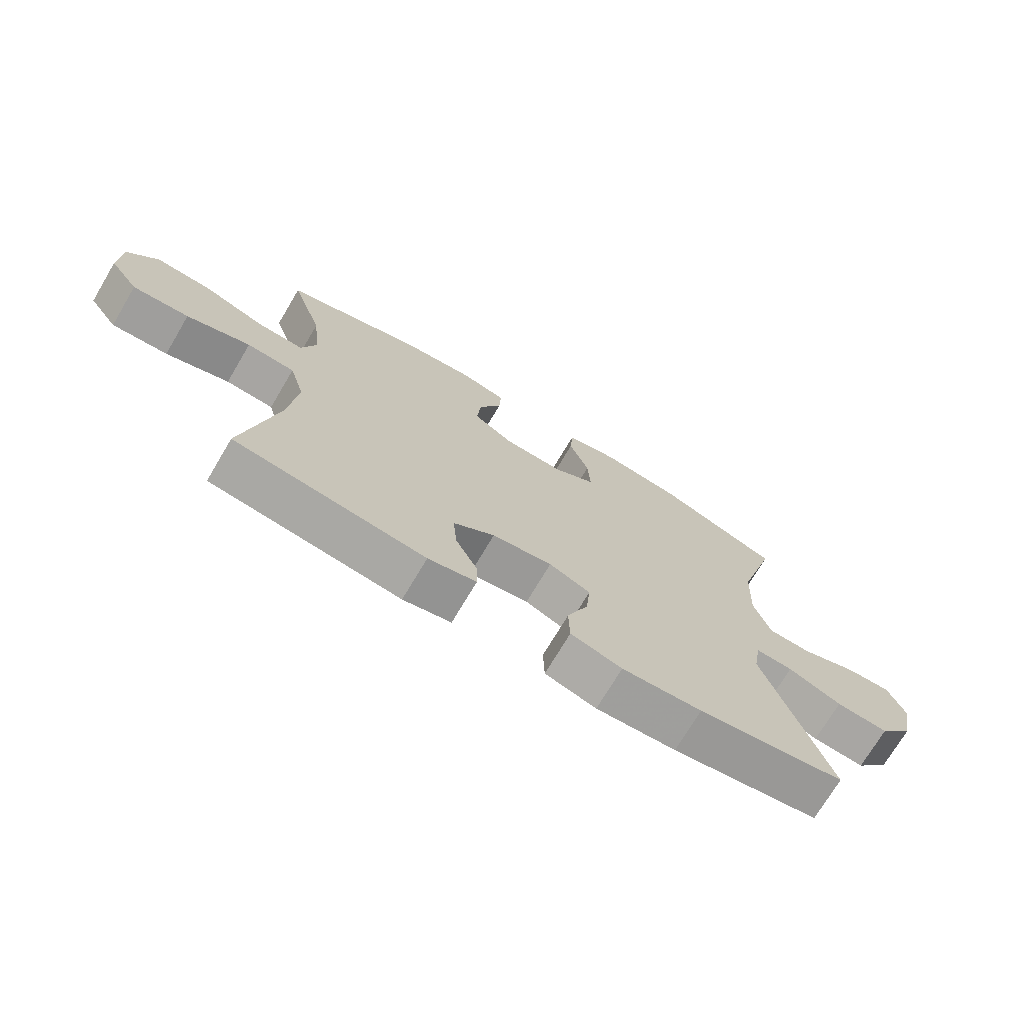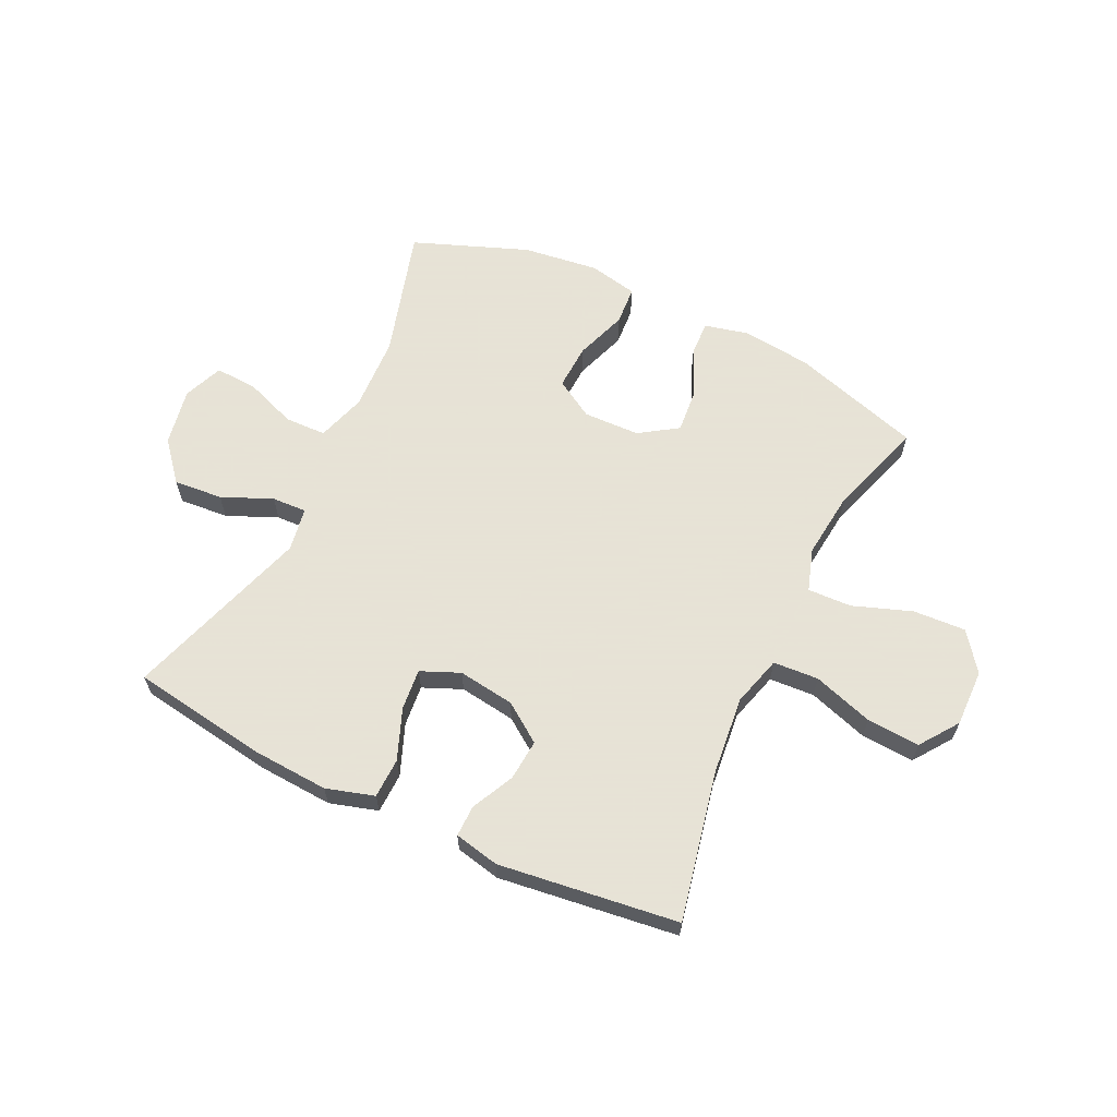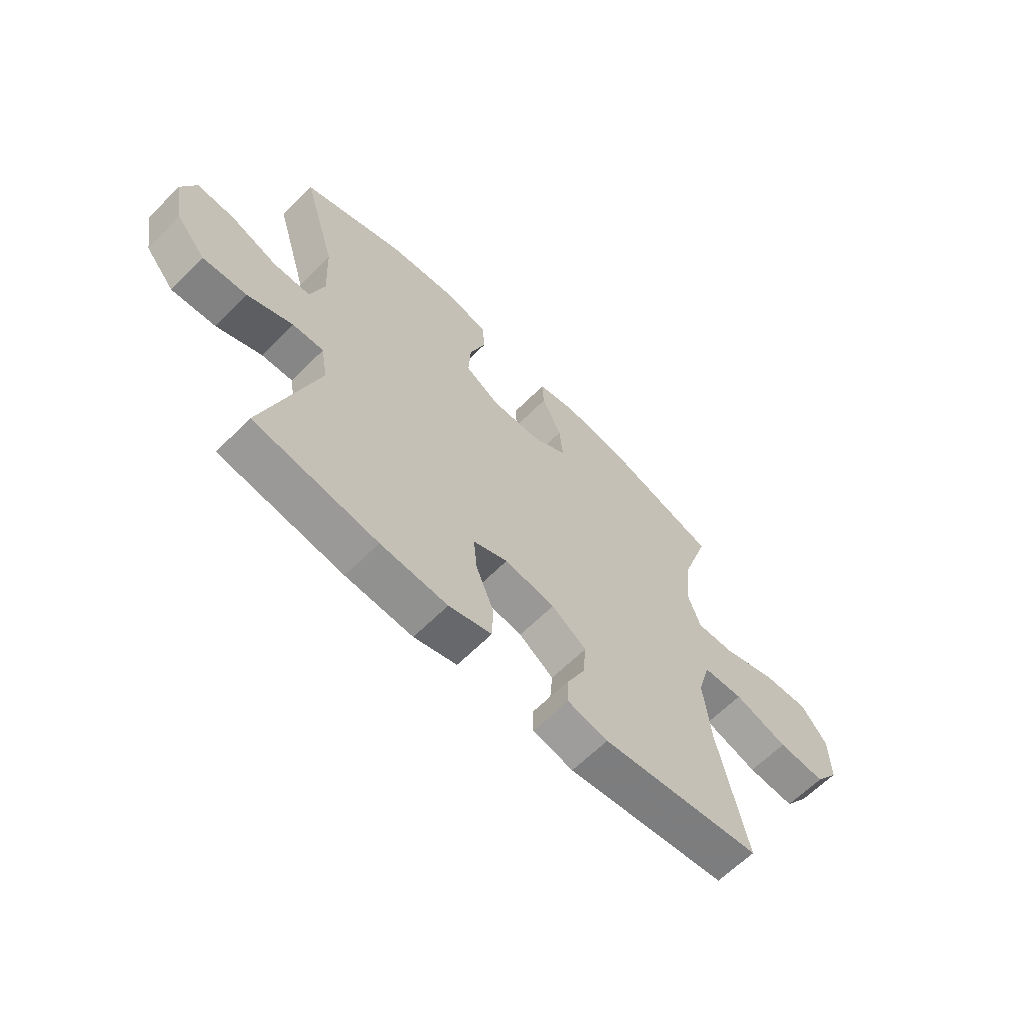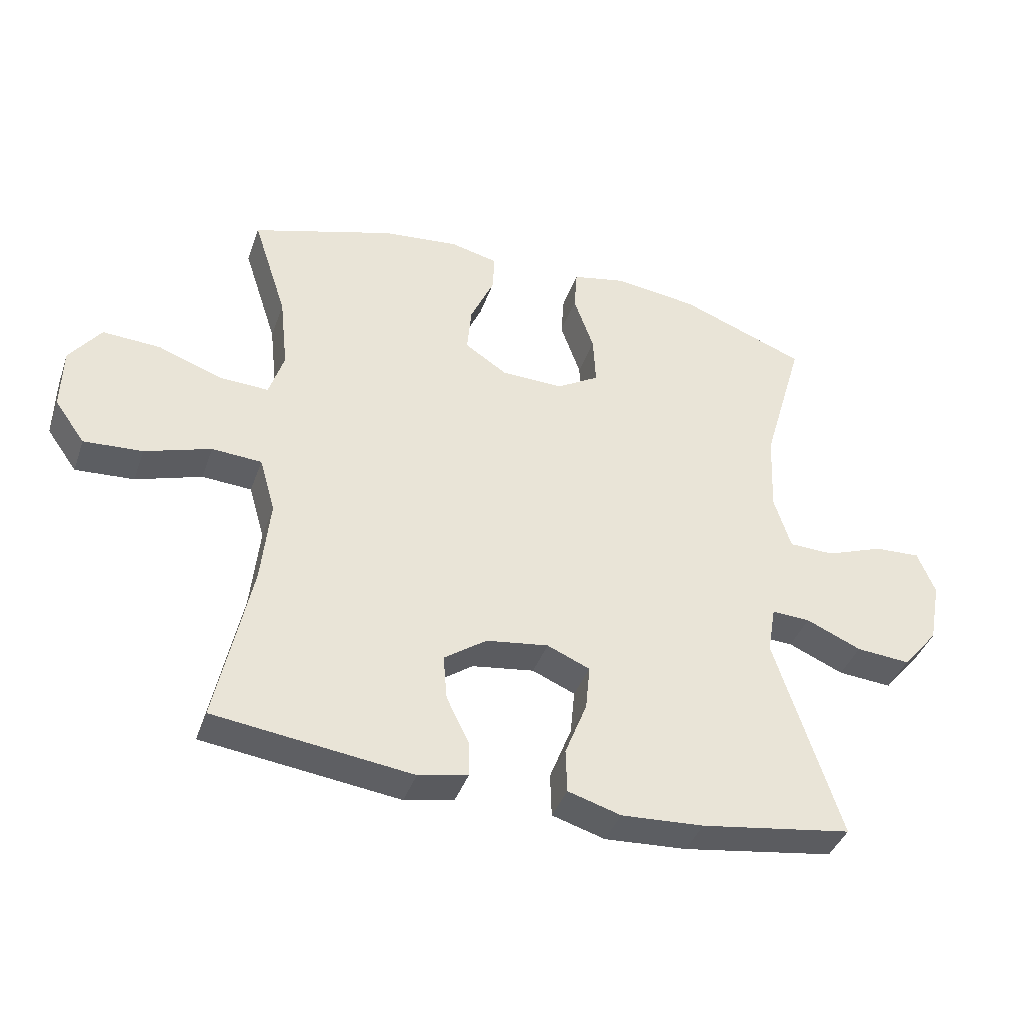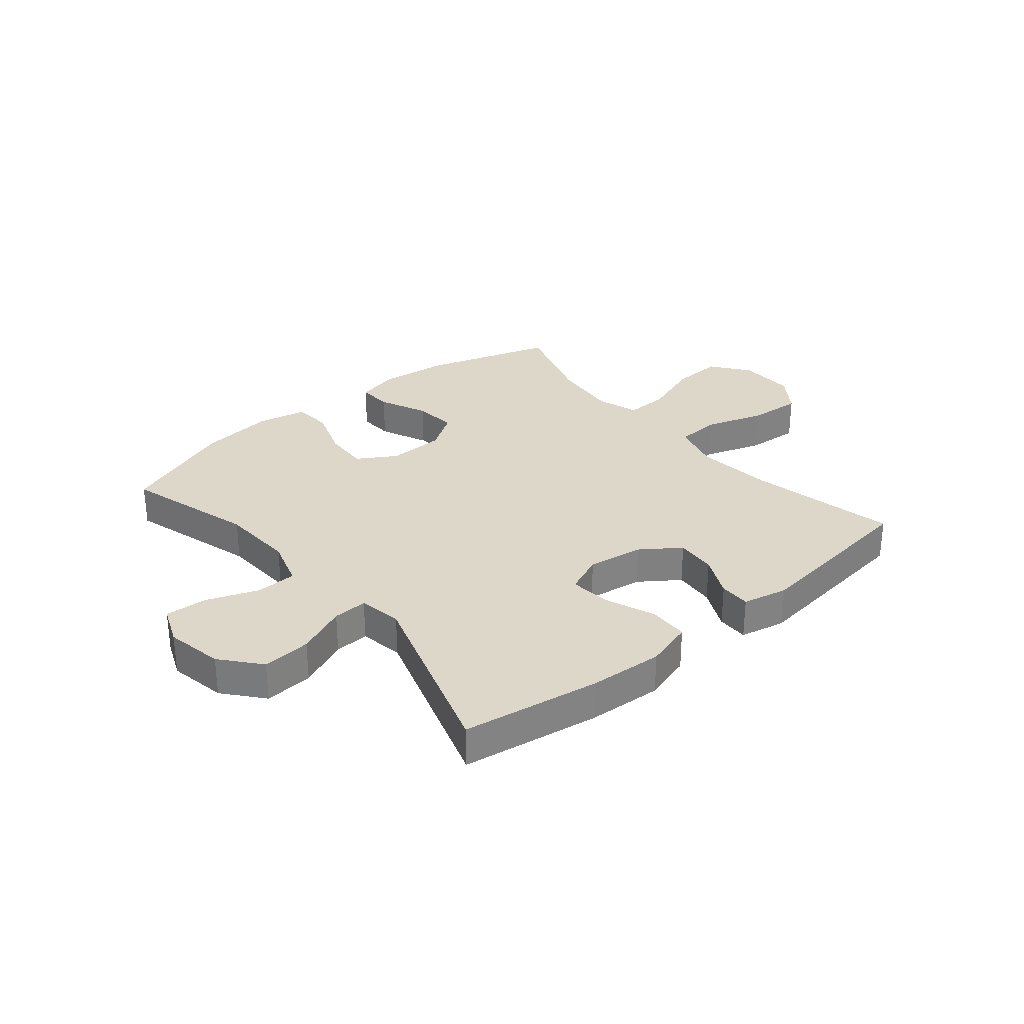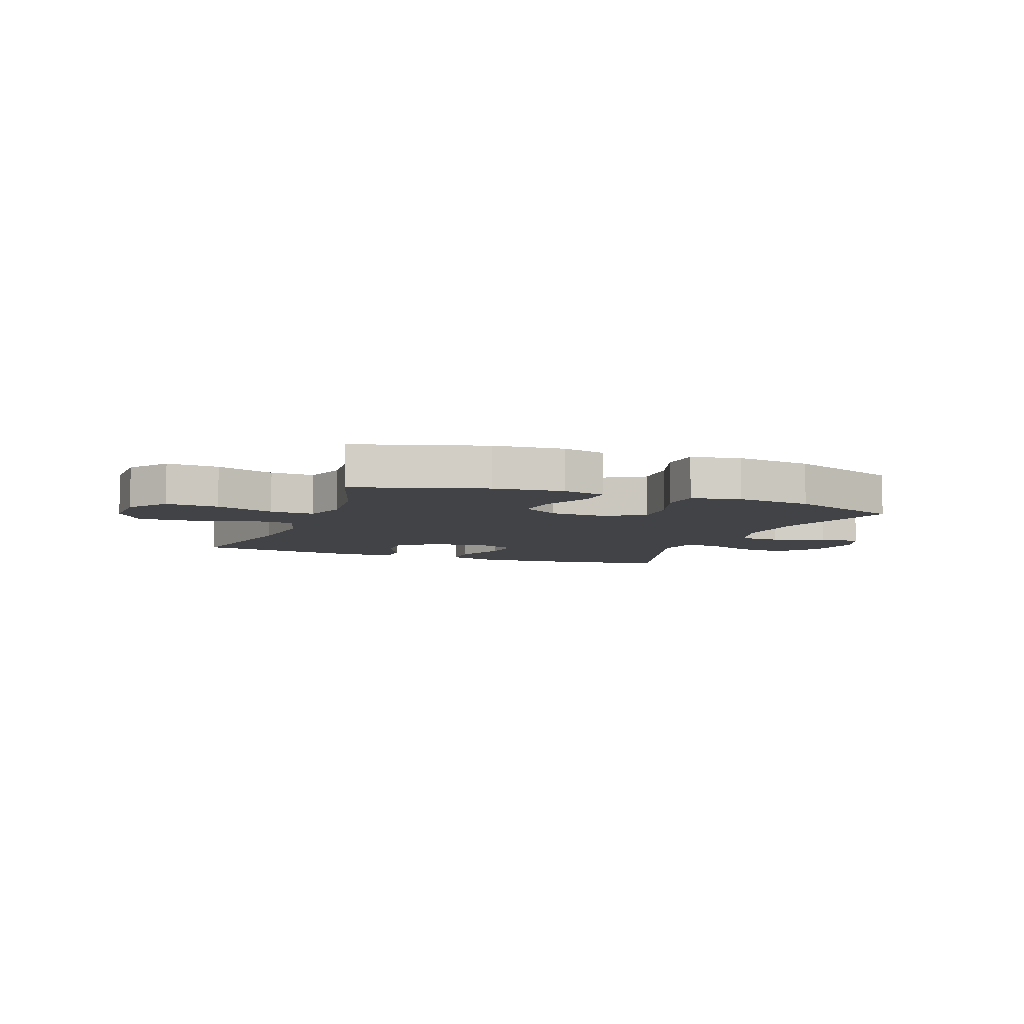
<metadata>
{"format":"obj","ext":"obj","renderer":"f3d","projection":"perspective","resolution":1024,"background":"white","views":[{"elev":-72.6,"azim":-30.7,"up":"+Z"},{"elev":62.8,"azim":-154.5,"up":"+Y"},{"elev":-63.8,"azim":135.2,"up":"+Z"},{"elev":-39.9,"azim":-18.5,"up":"+Z"},{"elev":30.3,"azim":140.3,"up":"+Y"},{"elev":-7.0,"azim":-20.9,"up":"+Y"}]}
</metadata>
<code>
v -0.5 0.07 0.5
v -0.273 0.07 0.57
v -0.151 0.07 0.583
v -0.075 0.07 0.565
v -0.078 0.07 0.504
v -0.116 0.07 0.419
v -0.123 0.07 0.343
v -0.056 0.07 0.299
v 0.043 0.07 0.296
v 0.111 0.07 0.337
v 0.107 0.07 0.417
v 0.075 0.07 0.508
v 0.08 0.07 0.576
v 0.166 0.07 0.594
v 0.299 0.07 0.577
v 0.5 0.07 0.5
v 0.434 0.07 0.272
v 0.428 0.07 0.141
v 0.455 0.07 0.055
v 0.527 0.07 0.053
v 0.618 0.07 0.087
v 0.692 0.07 0.091
v 0.72 0.07 0.022
v 0.701 0.07 -0.079
v 0.644 0.07 -0.147
v 0.558 0.07 -0.14
v 0.47 0.07 -0.102
v 0.409 0.07 -0.099
v 0.396 0.07 -0.176
v 0.5 0.07 -0.5
v 0.259 0.07 -0.537
v 0.128 0.07 -0.545
v 0.044 0.07 -0.52
v 0.042 0.07 -0.45
v 0.077 0.07 -0.361
v 0.084 0.07 -0.289
v 0.016 0.07 -0.26
v -0.083 0.07 -0.274
v -0.151 0.07 -0.322
v -0.145 0.07 -0.394
v -0.109 0.07 -0.468
v -0.108 0.07 -0.523
v -0.187 0.07 -0.54
v -0.5 0.07 -0.5
v -0.445 0.07 -0.238
v -0.431 0.07 -0.102
v -0.456 0.07 -0.014
v -0.535 0.07 -0.009
v -0.64 0.07 -0.043
v -0.733 0.07 -0.049
v -0.781 0.07 0.018
v -0.779 0.07 0.118
v -0.729 0.07 0.185
v -0.637 0.07 0.18
v -0.534 0.07 0.143
v -0.457 0.07 0.14
v -0.433 0.07 0.214
v -0.446 0.07 0.333
v -0.5 0 0.5
v -0.273 0 0.57
v -0.151 0 0.583
v -0.075 0 0.565
v -0.078 0 0.504
v -0.116 0 0.419
v -0.123 0 0.343
v -0.056 0 0.299
v 0.043 0 0.296
v 0.111 0 0.337
v 0.107 0 0.417
v 0.075 0 0.508
v 0.08 0 0.576
v 0.166 0 0.594
v 0.299 0 0.577
v 0.5 0 0.5
v 0.434 0 0.272
v 0.428 0 0.141
v 0.455 0 0.055
v 0.527 0 0.053
v 0.618 0 0.087
v 0.692 0 0.091
v 0.72 0 0.022
v 0.701 0 -0.079
v 0.644 0 -0.147
v 0.558 0 -0.14
v 0.47 0 -0.102
v 0.409 0 -0.099
v 0.396 0 -0.176
v 0.5 0 -0.5
v 0.259 0 -0.537
v 0.128 0 -0.545
v 0.044 0 -0.52
v 0.042 0 -0.45
v 0.077 0 -0.361
v 0.084 0 -0.289
v 0.016 0 -0.26
v -0.083 0 -0.274
v -0.151 0 -0.322
v -0.145 0 -0.394
v -0.109 0 -0.468
v -0.108 0 -0.523
v -0.187 0 -0.54
v -0.5 0 -0.5
v -0.445 0 -0.238
v -0.431 0 -0.102
v -0.456 0 -0.014
v -0.535 0 -0.009
v -0.64 0 -0.043
v -0.733 0 -0.049
v -0.781 0 0.018
v -0.779 0 0.118
v -0.729 0 0.185
v -0.637 0 0.18
v -0.534 0 0.143
v -0.457 0 0.14
v -0.433 0 0.214
v -0.446 0 0.333
f 52 53 54 55
f 52 55 56
f 51 52 56
f 48 49 50 51
f 47 48 51 56
f 46 47 56 57
f 42 43 44 45
f 40 41 42 45
f 39 40 45 46
f 38 39 46 57
f 32 33 34 35
f 32 35 36
f 29 30 31 32
f 28 29 32 36
f 24 25 26 27
f 24 27 28
f 23 24 28
f 20 21 22 23
f 19 20 23 28
f 18 19 28 36
f 14 15 16 17
f 11 12 13 14
f 10 11 14 17
f 9 10 17 18
f 3 4 5 6
f 3 6 7
f 58 1 2 3
f 58 3 7
f 37 38 57 58
f 37 58 7 8
f 18 36 37
f 8 9 18 37
f 113 112 111 110
f 114 113 110
f 114 110 109
f 109 108 107 106
f 114 109 106 105
f 115 114 105 104
f 103 102 101 100
f 103 100 99 98
f 104 103 98 97
f 115 104 97 96
f 93 92 91 90
f 94 93 90
f 90 89 88 87
f 94 90 87 86
f 85 84 83 82
f 86 85 82
f 86 82 81
f 81 80 79 78
f 86 81 78 77
f 94 86 77 76
f 75 74 73 72
f 72 71 70 69
f 75 72 69 68
f 76 75 68 67
f 64 63 62 61
f 65 64 61
f 61 60 59 116
f 65 61 116
f 116 115 96 95
f 66 65 116 95
f 95 94 76
f 95 76 67 66
f 1 59 60 2
f 2 60 61 3
f 3 61 62 4
f 4 62 63 5
f 5 63 64 6
f 6 64 65 7
f 7 65 66 8
f 8 66 67 9
f 9 67 68 10
f 10 68 69 11
f 11 69 70 12
f 12 70 71 13
f 13 71 72 14
f 14 72 73 15
f 15 73 74 16
f 16 74 75 17
f 17 75 76 18
f 18 76 77 19
f 19 77 78 20
f 20 78 79 21
f 21 79 80 22
f 22 80 81 23
f 23 81 82 24
f 24 82 83 25
f 25 83 84 26
f 26 84 85 27
f 27 85 86 28
f 28 86 87 29
f 29 87 88 30
f 30 88 89 31
f 31 89 90 32
f 32 90 91 33
f 33 91 92 34
f 34 92 93 35
f 35 93 94 36
f 36 94 95 37
f 37 95 96 38
f 38 96 97 39
f 39 97 98 40
f 40 98 99 41
f 41 99 100 42
f 42 100 101 43
f 43 101 102 44
f 44 102 103 45
f 45 103 104 46
f 46 104 105 47
f 47 105 106 48
f 48 106 107 49
f 49 107 108 50
f 50 108 109 51
f 51 109 110 52
f 52 110 111 53
f 53 111 112 54
f 54 112 113 55
f 55 113 114 56
f 56 114 115 57
f 57 115 116 58
f 58 116 59 1

</code>
